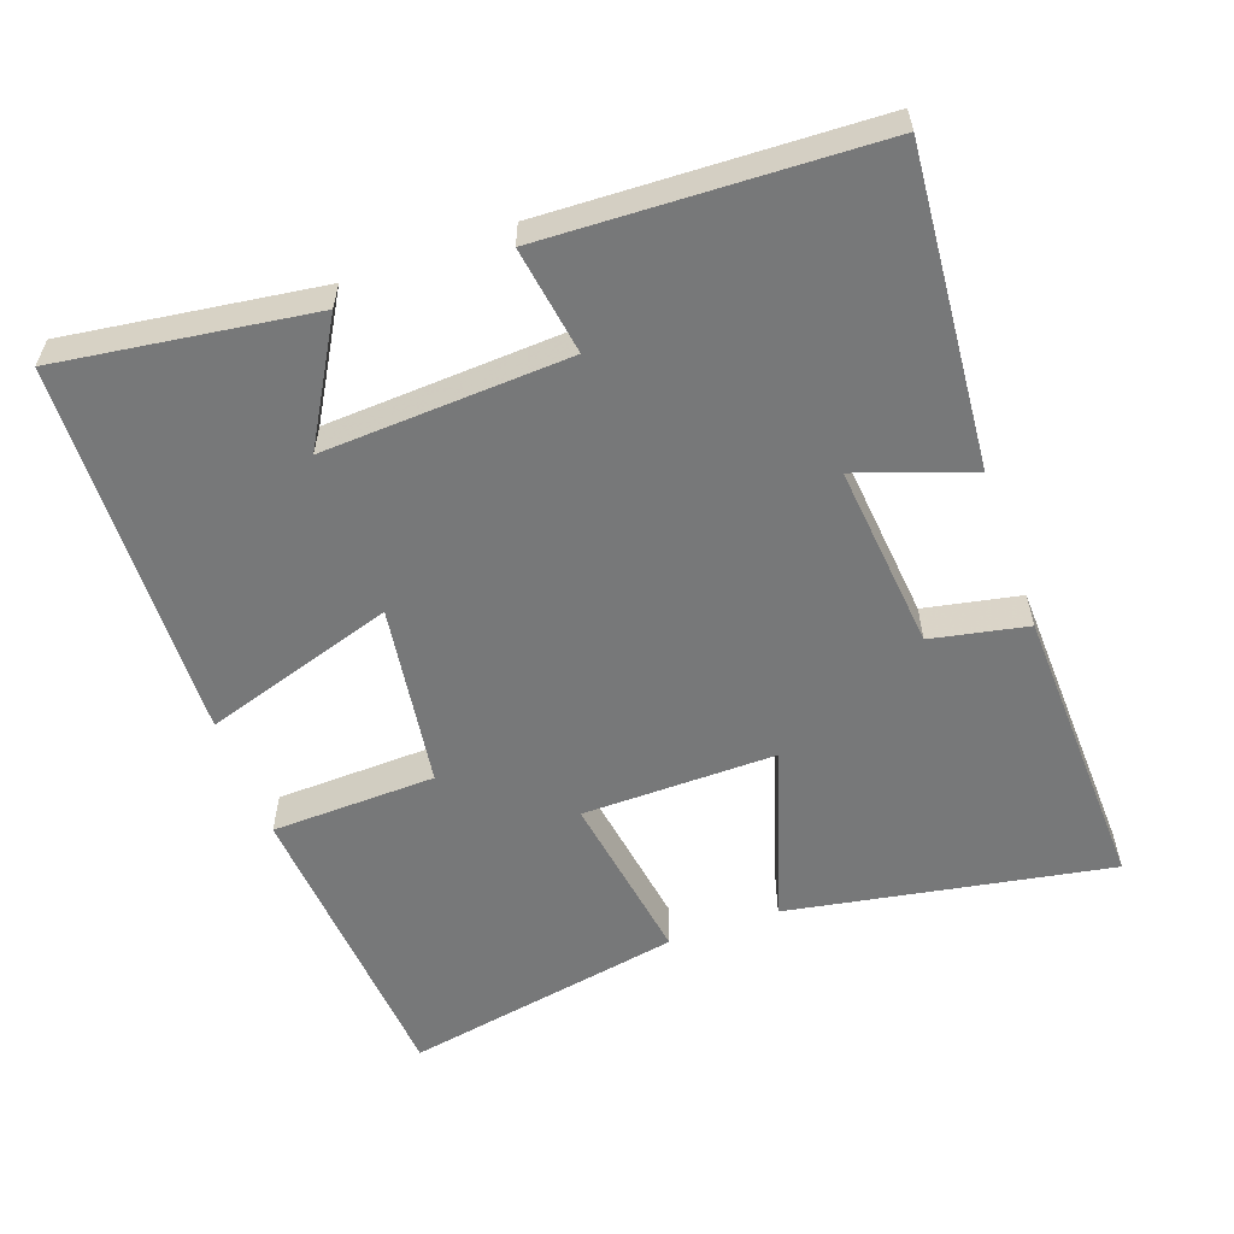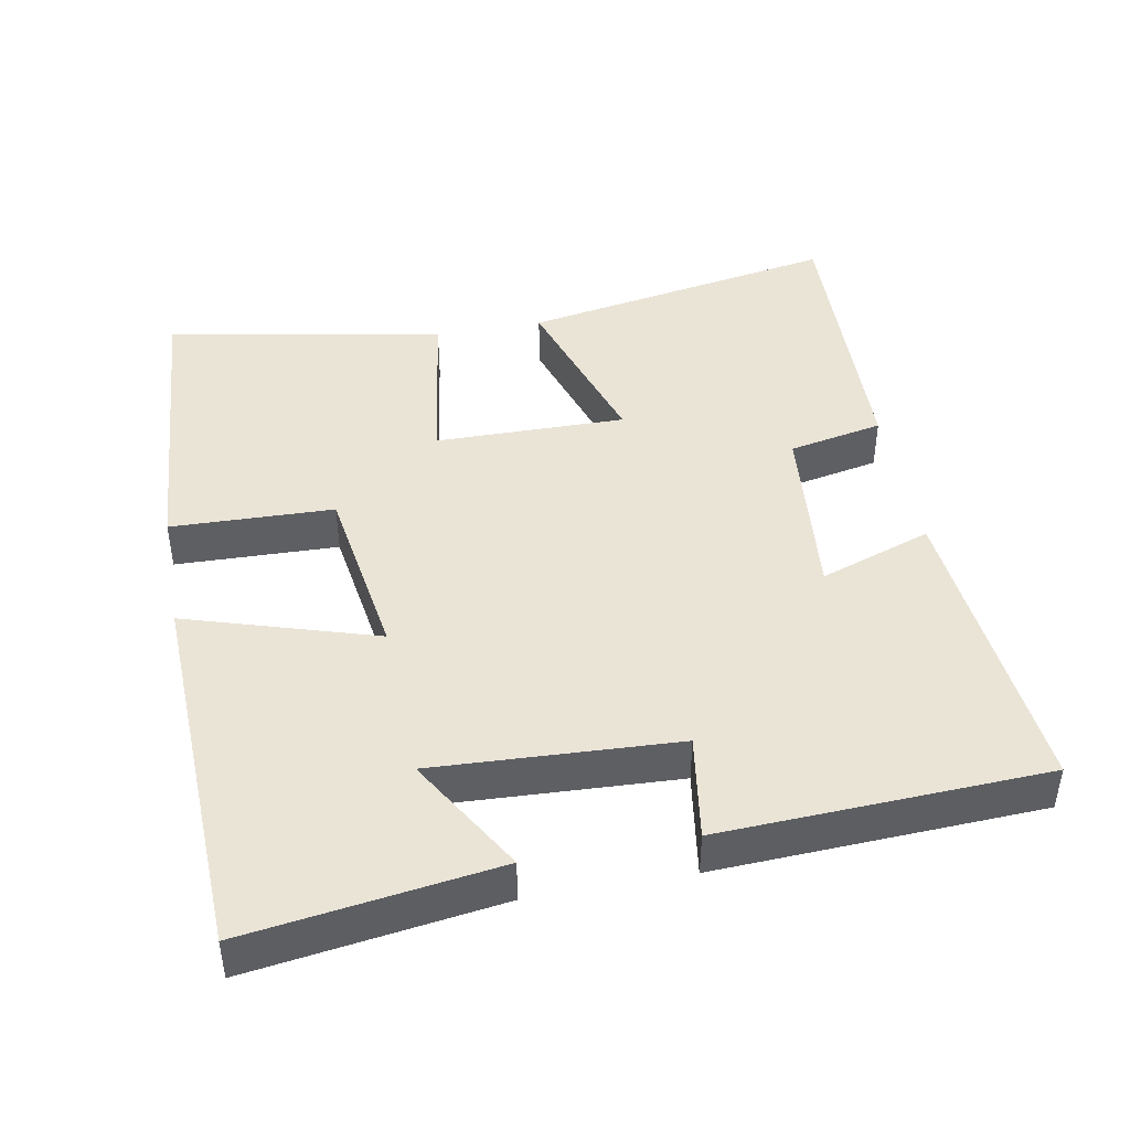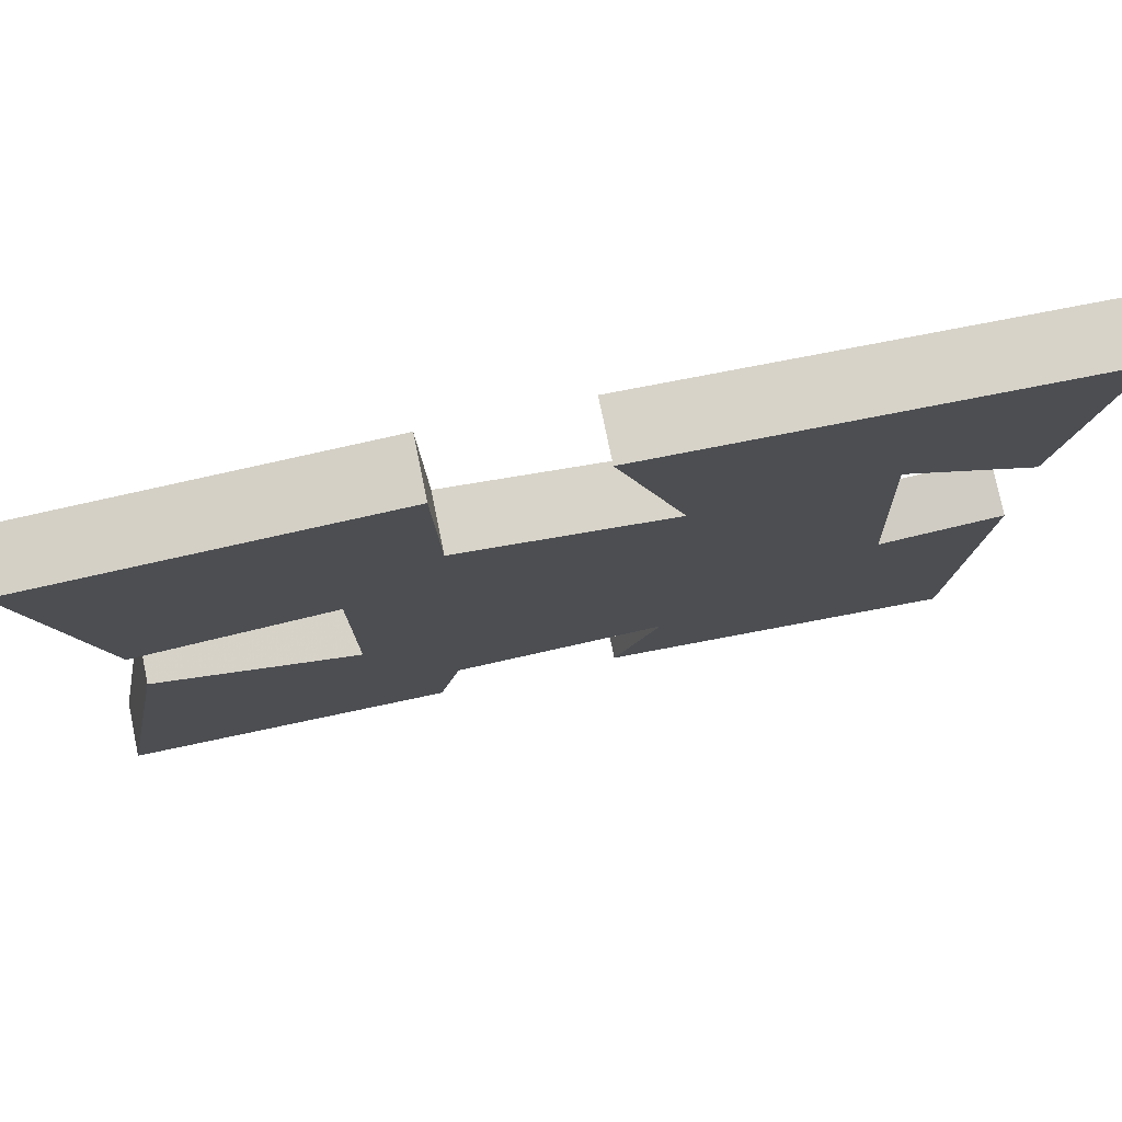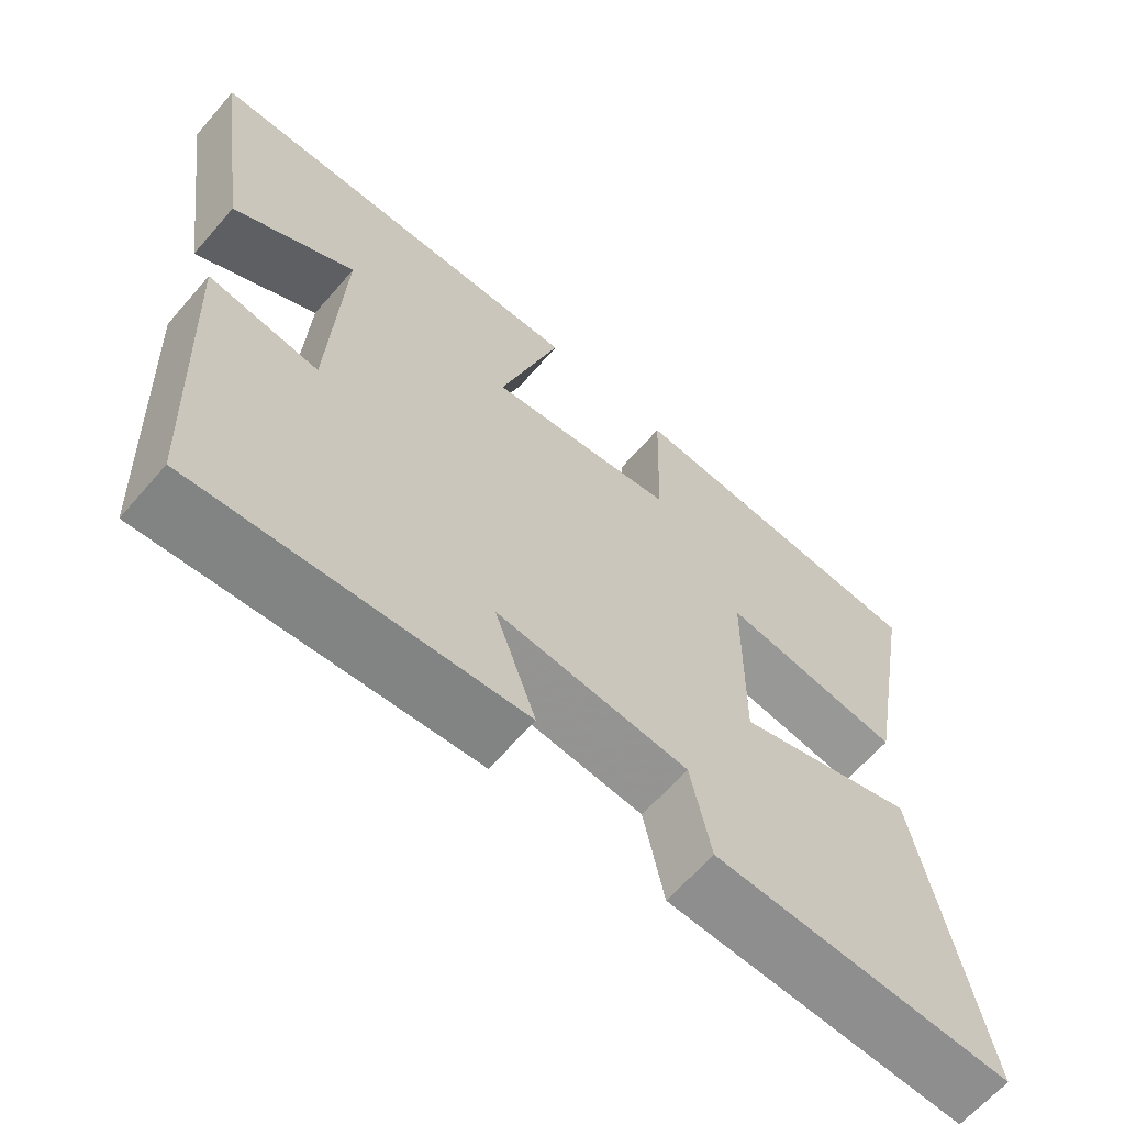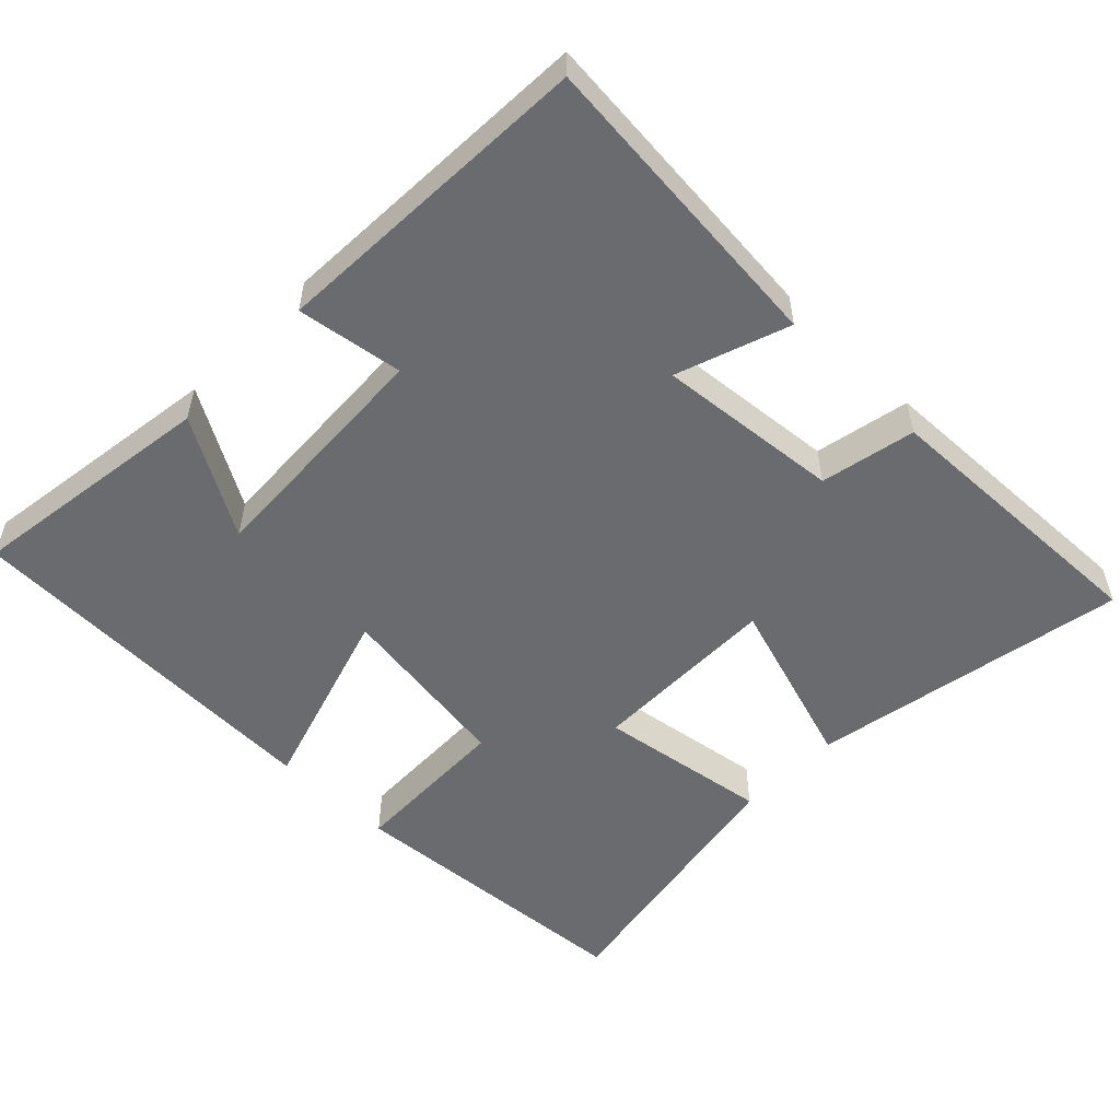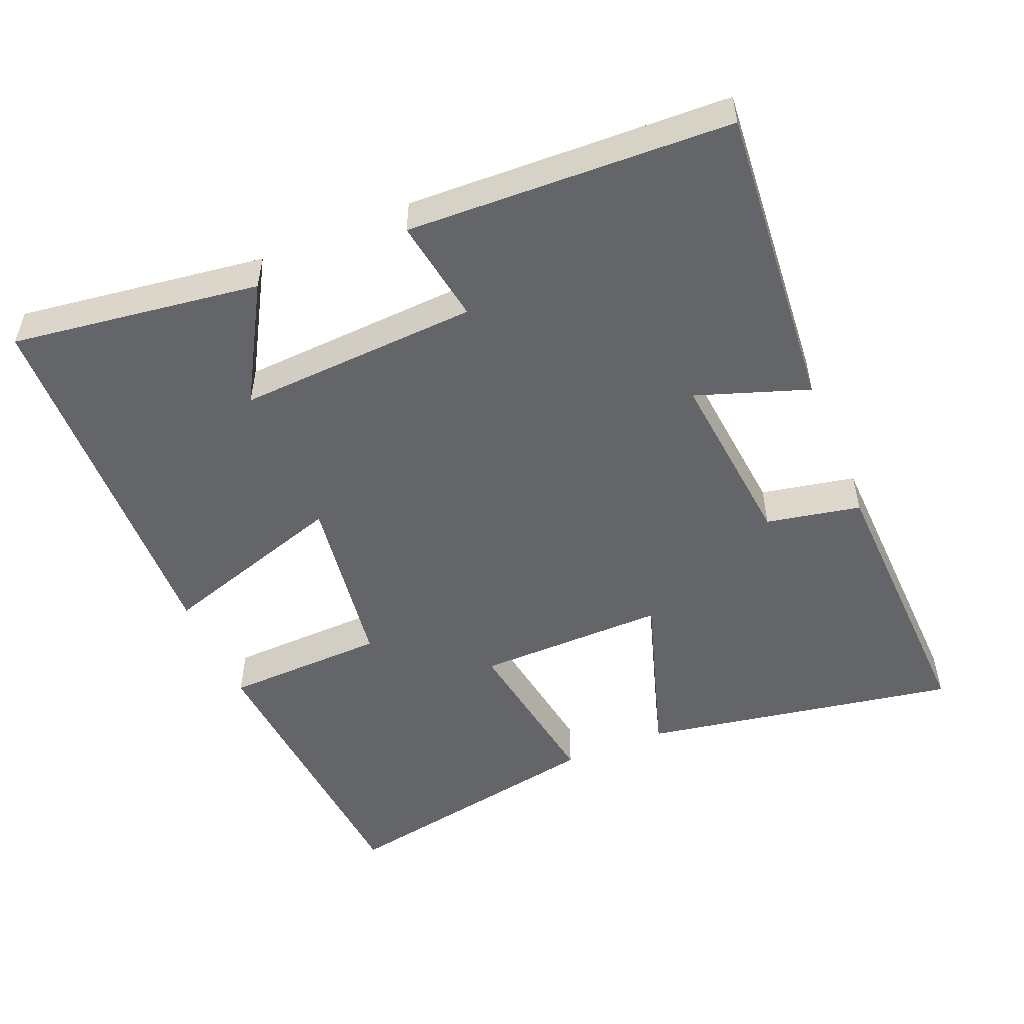
<metadata>
{"format":"obj","ext":"obj","renderer":"f3d","projection":"perspective","resolution":1024,"background":"white","views":[{"elev":-57.3,"azim":110.0,"up":"+Y"},{"elev":43.8,"azim":79.6,"up":"+Y"},{"elev":77.4,"azim":-11.6,"up":"+Z"},{"elev":-64.0,"azim":139.1,"up":"+Z"},{"elev":-53.4,"azim":135.8,"up":"+Y"},{"elev":-51.4,"azim":113.0,"up":"+Y"}]}
</metadata>
<code>
v 0.55 0.07 0.479
v 0.5 0.07 0.132
v 0.337 0.07 0.228
v 0.353 0.07 -0.11
v 0.5 0.07 -0.088
v 0.479 0.07 -0.539
v 0.048 0.07 -0.5
v 0.103 0.07 -0.344
v -0.153 0.07 -0.368
v -0.18 0.07 -0.5
v -0.581 0.07 -0.512
v -0.5 0.07 -0.069
v -0.258 0.07 -0.147
v -0.26 0.07 0.119
v -0.5 0.07 0.083
v -0.57 0.07 0.47
v -0.149 0.07 0.5
v -0.143 0.07 0.273
v 0.109 0.07 0.235
v 0.027 0.07 0.5
v 0.55 0 0.479
v 0.5 0 0.132
v 0.337 0 0.228
v 0.353 0 -0.11
v 0.5 0 -0.088
v 0.479 0 -0.539
v 0.048 0 -0.5
v 0.103 0 -0.344
v -0.153 0 -0.368
v -0.18 0 -0.5
v -0.581 0 -0.512
v -0.5 0 -0.069
v -0.258 0 -0.147
v -0.26 0 0.119
v -0.5 0 0.083
v -0.57 0 0.47
v -0.149 0 0.5
v -0.143 0 0.273
v 0.109 0 0.235
v 0.027 0 0.5
f 19 20 1
f 15 16 17 18
f 14 15 18 19
f 13 14 19
f 10 11 12 13
f 9 10 13
f 8 9 13 19
f 5 6 7 8
f 4 5 8
f 3 4 8 19
f 1 2 3
f 1 3 19
f 21 40 39
f 38 37 36 35
f 39 38 35 34
f 39 34 33
f 33 32 31 30
f 33 30 29
f 39 33 29 28
f 28 27 26 25
f 28 25 24
f 39 28 24 23
f 23 22 21
f 39 23 21
f 1 21 22 2
f 2 22 23 3
f 3 23 24 4
f 4 24 25 5
f 5 25 26 6
f 6 26 27 7
f 7 27 28 8
f 8 28 29 9
f 9 29 30 10
f 10 30 31 11
f 11 31 32 12
f 12 32 33 13
f 13 33 34 14
f 14 34 35 15
f 15 35 36 16
f 16 36 37 17
f 17 37 38 18
f 18 38 39 19
f 19 39 40 20
f 20 40 21 1

</code>
